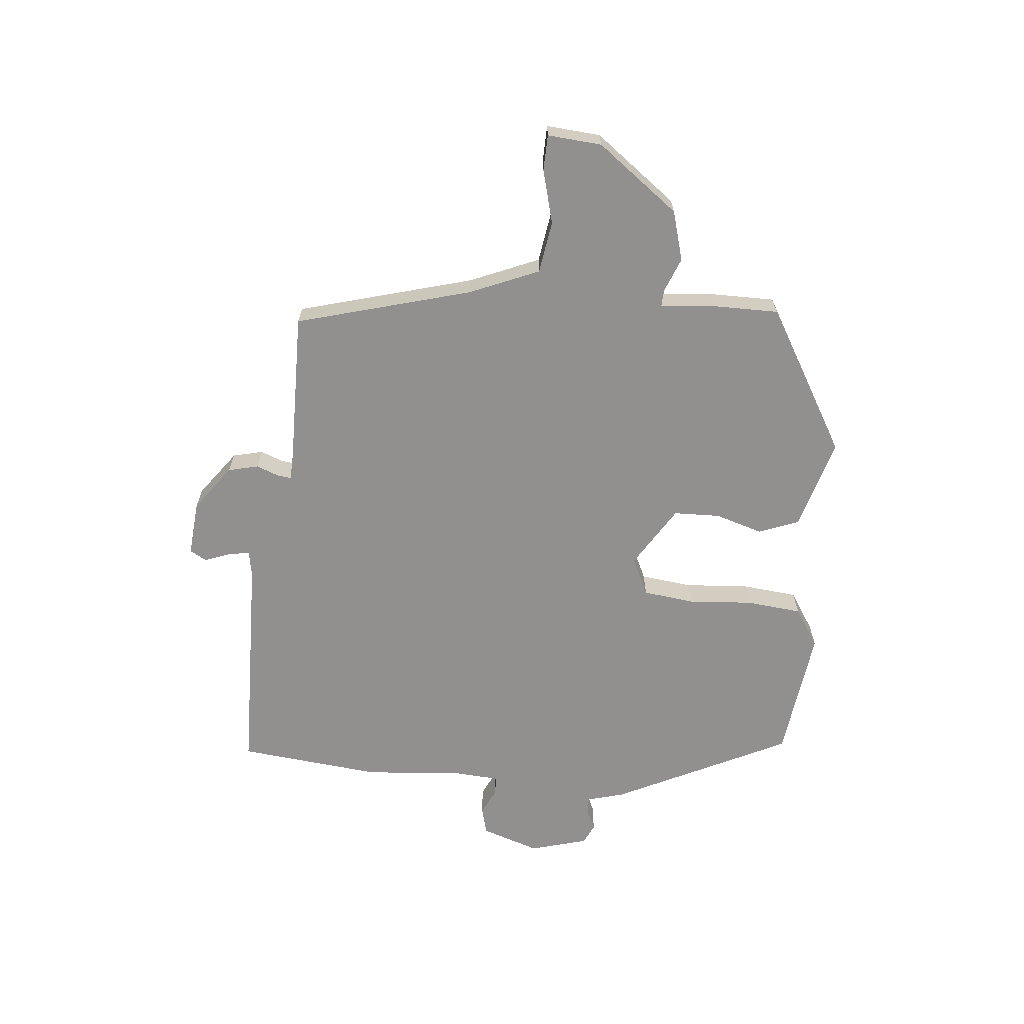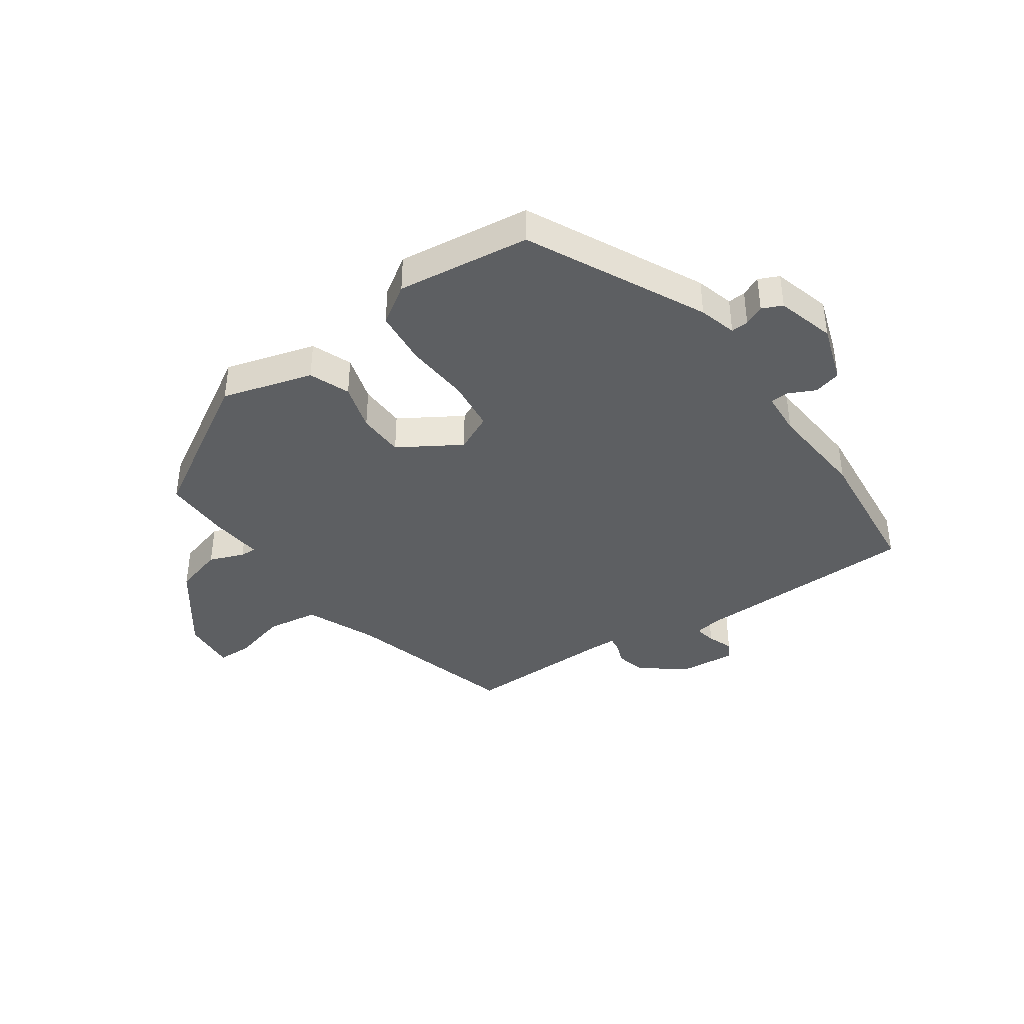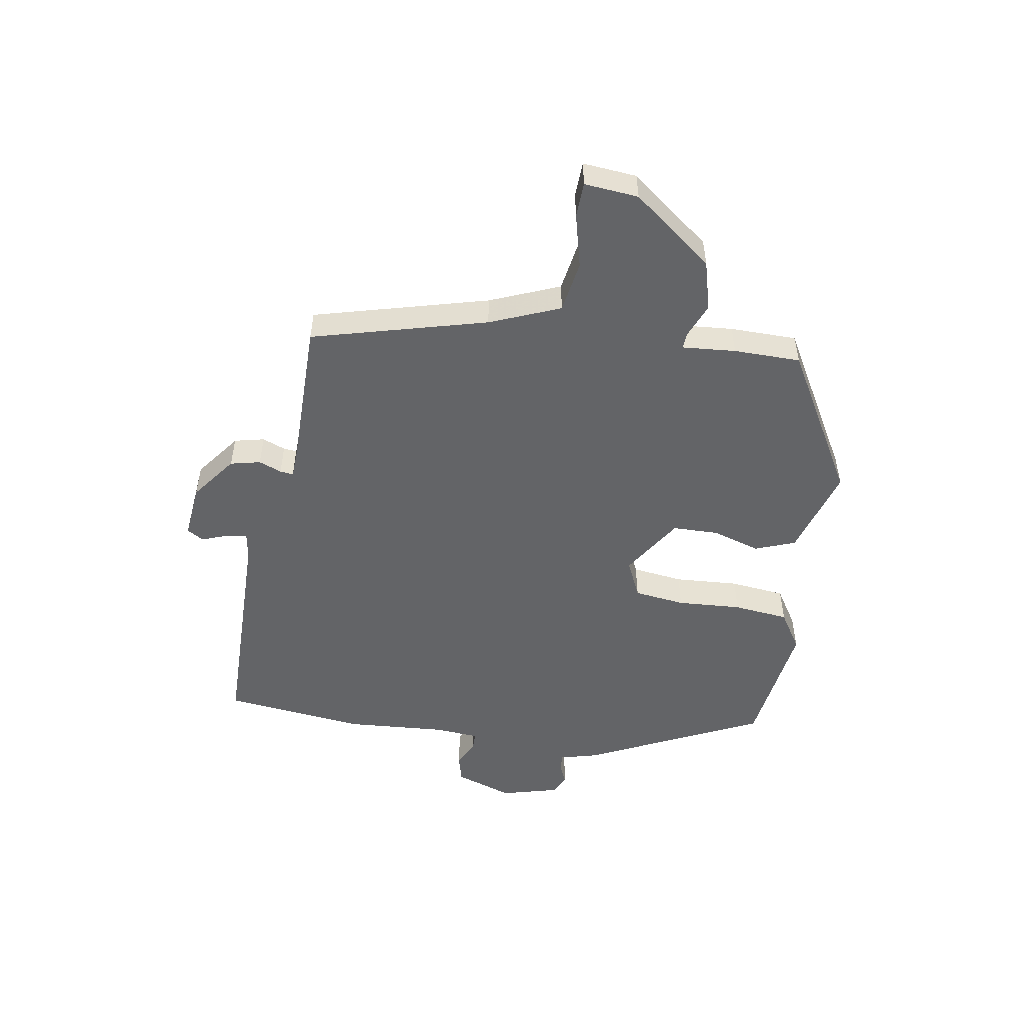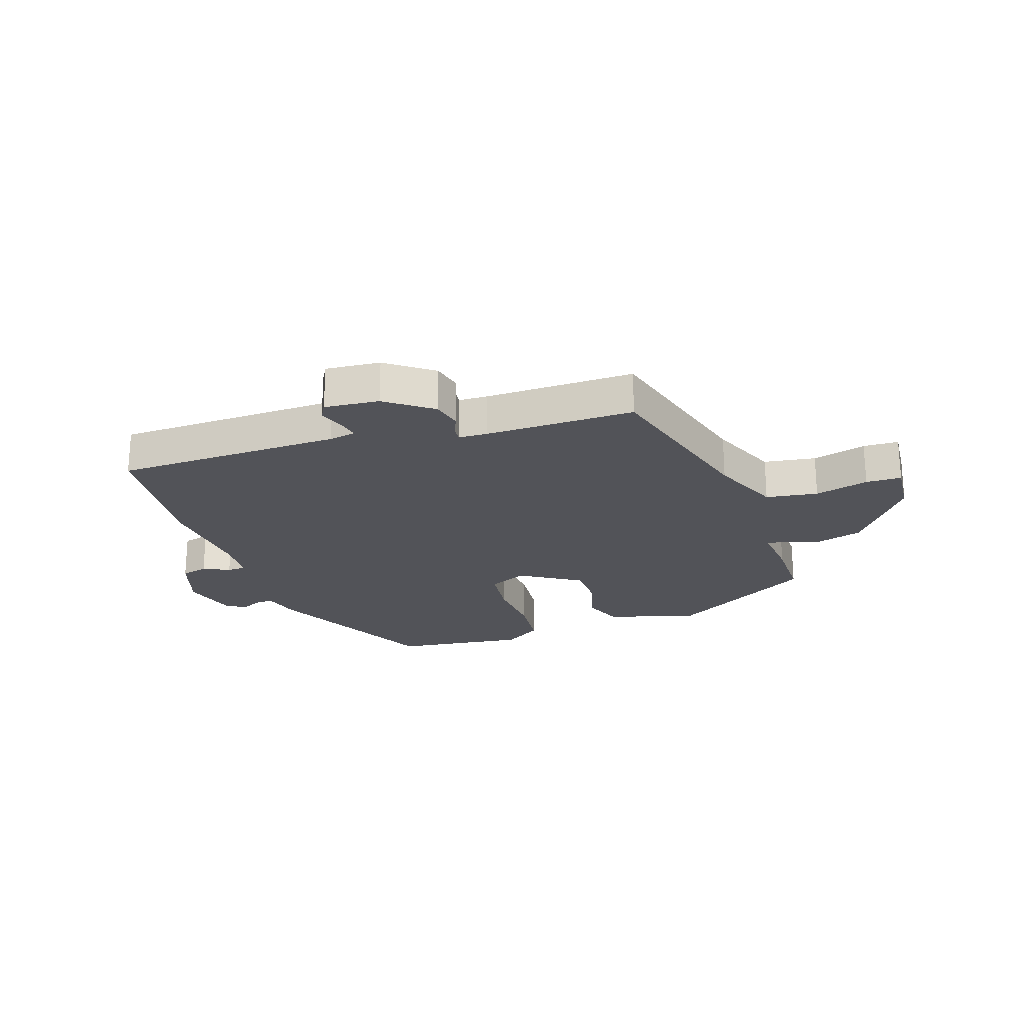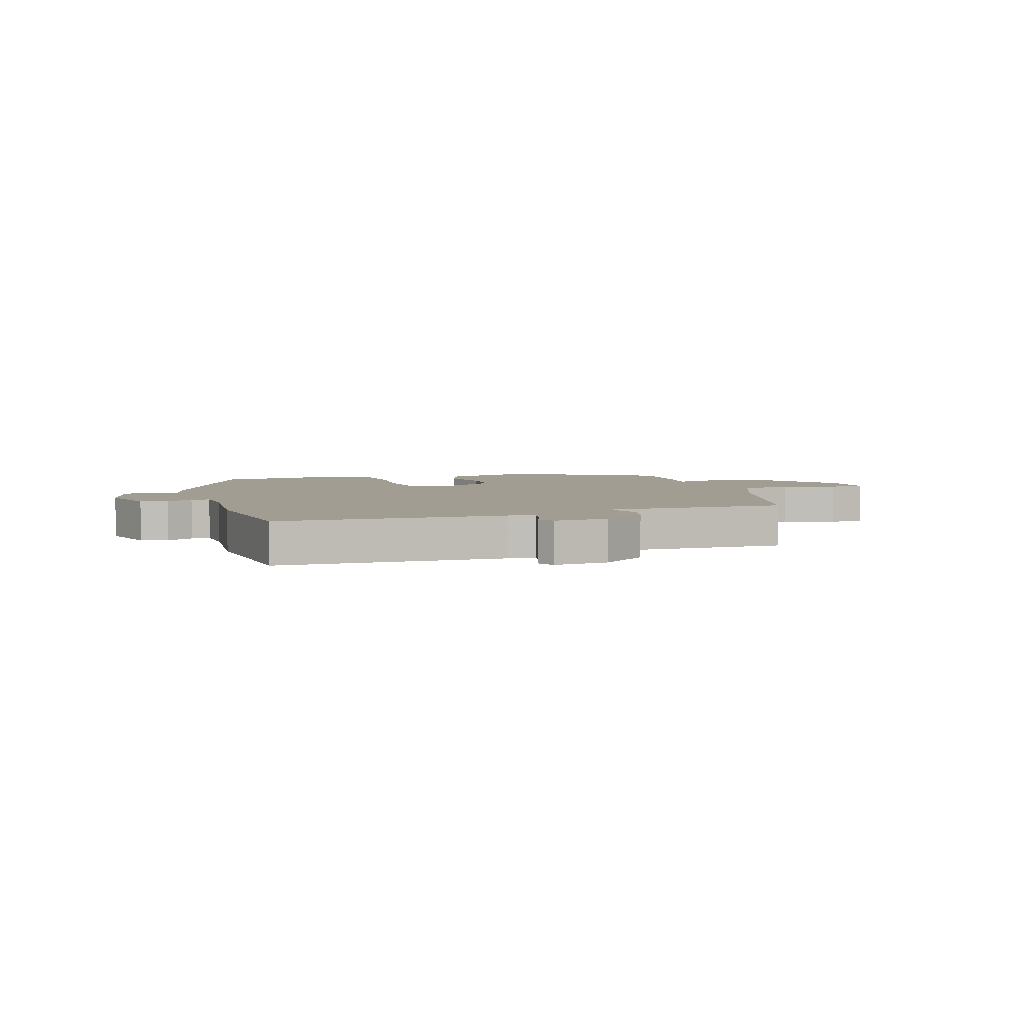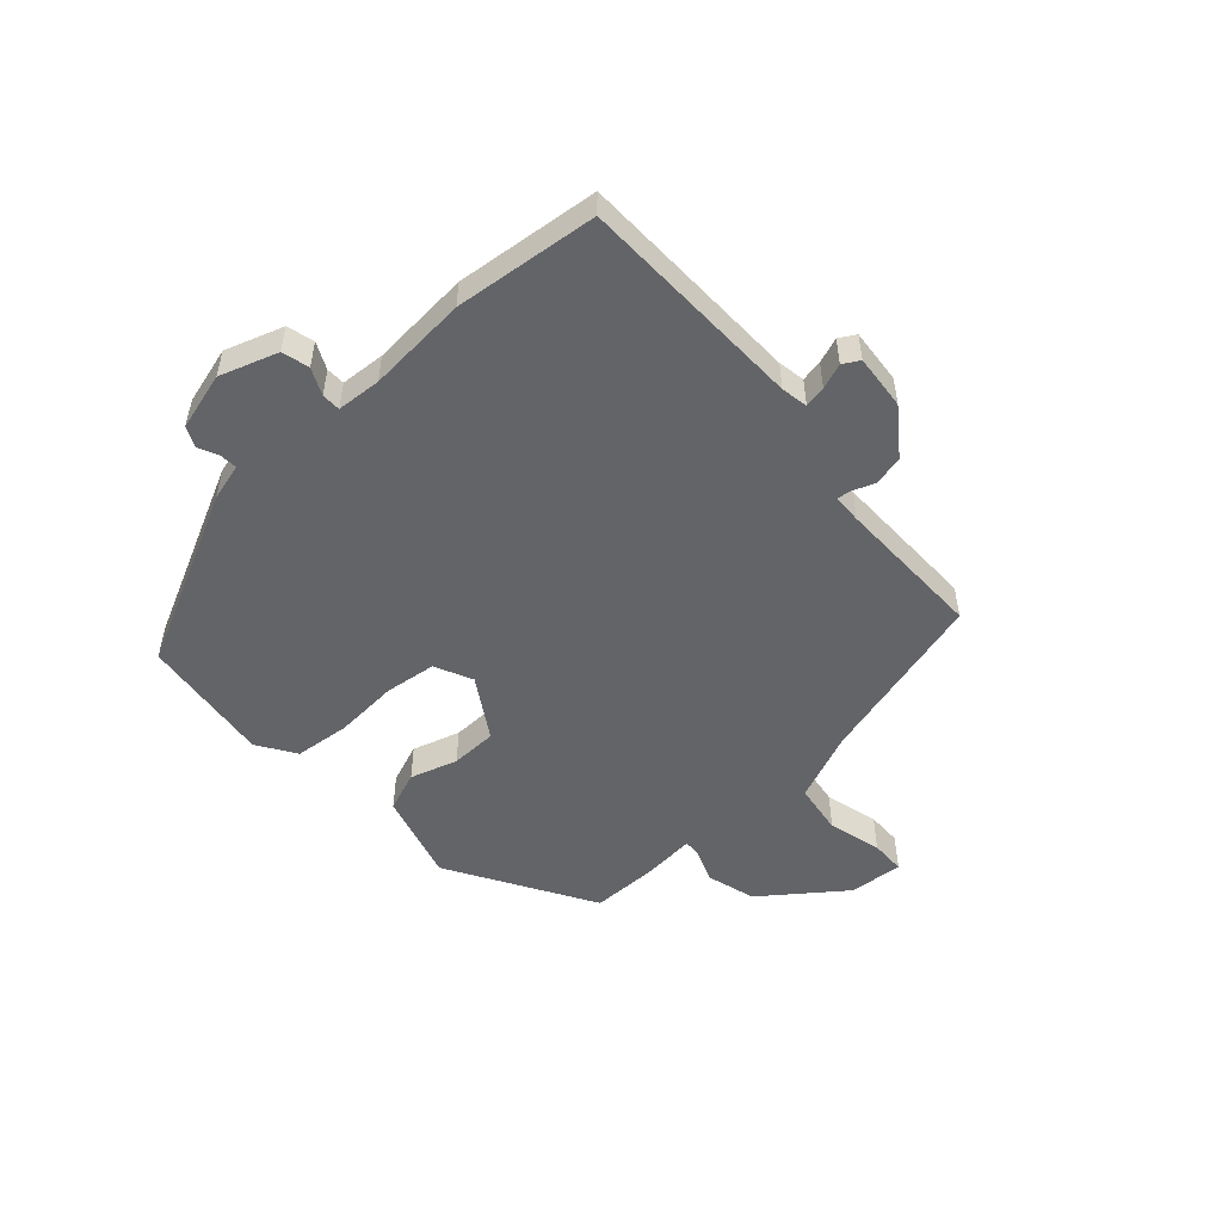
<metadata>
{"format":"obj","ext":"obj","renderer":"f3d","projection":"perspective","resolution":1024,"background":"white","views":[{"elev":-65.7,"azim":86.1,"up":"+Y"},{"elev":-39.6,"azim":-143.3,"up":"+Y"},{"elev":-51.2,"azim":81.6,"up":"+Y"},{"elev":-22.7,"azim":20.2,"up":"+Y"},{"elev":4.6,"azim":-16.2,"up":"+Y"},{"elev":-51.2,"azim":-46.4,"up":"+Y"}]}
</metadata>
<code>
v 0.484 0.07 -0.378
v 0.231 0.07 -0.518
v 0.077 0.07 -0.469
v 0.052 0.07 -0.399
v 0.079 0.07 -0.318
v 0.079 0.07 -0.238
v -0.024 0.07 -0.17
v -0.09 0.07 -0.199
v -0.103 0.07 -0.287
v -0.098 0.07 -0.398
v -0.11 0.07 -0.493
v -0.177 0.07 -0.534
v -0.404 0.07 -0.499
v -0.543 0.07 -0.194
v -0.559 0.07 -0.129
v -0.589 0.07 -0.13
v -0.624 0.07 -0.145
v -0.658 0.07 -0.128
v -0.683 0.07 -0.028
v -0.647 0.07 0.071
v -0.6 0.07 0.082
v -0.555 0.07 0.059
v -0.523 0.07 0.059
v -0.516 0.07 0.135
v -0.525 0.07 0.307
v -0.493 0.07 0.552
v -0.103 0.07 0.55
v -0.057 0.07 0.557
v -0.063 0.07 0.594
v -0.078 0.07 0.638
v -0.061 0.07 0.666
v 0.033 0.07 0.655
v 0.11 0.07 0.595
v 0.121 0.07 0.543
v 0.105 0.07 0.504
v 0.102 0.07 0.481
v 0.152 0.07 0.478
v 0.408 0.07 0.474
v 0.483 0.07 0.172
v 0.53 0.07 0.051
v 0.619 0.07 0.035
v 0.712 0.07 0.057
v 0.773 0.07 0.054
v 0.763 0.07 -0.039
v 0.654 0.07 -0.176
v 0.568 0.07 -0.198
v 0.509 0.07 -0.173
v 0.481 0.07 -0.171
v 0.487 0.07 -0.263
v 0.484 0 -0.378
v 0.231 0 -0.518
v 0.077 0 -0.469
v 0.052 0 -0.399
v 0.079 0 -0.318
v 0.079 0 -0.238
v -0.024 0 -0.17
v -0.09 0 -0.199
v -0.103 0 -0.287
v -0.098 0 -0.398
v -0.11 0 -0.493
v -0.177 0 -0.534
v -0.404 0 -0.499
v -0.543 0 -0.194
v -0.559 0 -0.129
v -0.589 0 -0.13
v -0.624 0 -0.145
v -0.658 0 -0.128
v -0.683 0 -0.028
v -0.647 0 0.071
v -0.6 0 0.082
v -0.555 0 0.059
v -0.523 0 0.059
v -0.516 0 0.135
v -0.525 0 0.307
v -0.493 0 0.552
v -0.103 0 0.55
v -0.057 0 0.557
v -0.063 0 0.594
v -0.078 0 0.638
v -0.061 0 0.666
v 0.033 0 0.655
v 0.11 0 0.595
v 0.121 0 0.543
v 0.105 0 0.504
v 0.102 0 0.481
v 0.152 0 0.478
v 0.408 0 0.474
v 0.483 0 0.172
v 0.53 0 0.051
v 0.619 0 0.035
v 0.712 0 0.057
v 0.773 0 0.054
v 0.763 0 -0.039
v 0.654 0 -0.176
v 0.568 0 -0.198
v 0.509 0 -0.173
v 0.481 0 -0.171
v 0.487 0 -0.263
f 48 49 1 2
f 44 45 46 47
f 44 47 48
f 41 42 43 44
f 40 41 44 48
f 39 40 48 2
f 37 38 39 2
f 32 33 34 35
f 32 35 36
f 29 30 31 32
f 28 29 32 36
f 27 28 36
f 24 25 26 27
f 23 24 27 36
f 19 20 21 22
f 19 22 23
f 16 17 18 19
f 15 16 19 23
f 9 10 11 12
f 8 9 12 13
f 2 3 4 5
f 2 5 6
f 37 2 6
f 36 37 6 7
f 23 36 7 8
f 14 15 23
f 8 13 14 23
f 51 50 98 97
f 96 95 94 93
f 97 96 93
f 93 92 91 90
f 97 93 90 89
f 51 97 89 88
f 51 88 87 86
f 84 83 82 81
f 85 84 81
f 81 80 79 78
f 85 81 78 77
f 85 77 76
f 76 75 74 73
f 85 76 73 72
f 71 70 69 68
f 72 71 68
f 68 67 66 65
f 72 68 65 64
f 61 60 59 58
f 62 61 58 57
f 54 53 52 51
f 55 54 51
f 55 51 86
f 56 55 86 85
f 57 56 85 72
f 72 64 63
f 72 63 62 57
f 1 50 51 2
f 2 51 52 3
f 3 52 53 4
f 4 53 54 5
f 5 54 55 6
f 6 55 56 7
f 7 56 57 8
f 8 57 58 9
f 9 58 59 10
f 10 59 60 11
f 11 60 61 12
f 12 61 62 13
f 13 62 63 14
f 14 63 64 15
f 15 64 65 16
f 16 65 66 17
f 17 66 67 18
f 18 67 68 19
f 19 68 69 20
f 20 69 70 21
f 21 70 71 22
f 22 71 72 23
f 23 72 73 24
f 24 73 74 25
f 25 74 75 26
f 26 75 76 27
f 27 76 77 28
f 28 77 78 29
f 29 78 79 30
f 30 79 80 31
f 31 80 81 32
f 32 81 82 33
f 33 82 83 34
f 34 83 84 35
f 35 84 85 36
f 36 85 86 37
f 37 86 87 38
f 38 87 88 39
f 39 88 89 40
f 40 89 90 41
f 41 90 91 42
f 42 91 92 43
f 43 92 93 44
f 44 93 94 45
f 45 94 95 46
f 46 95 96 47
f 47 96 97 48
f 48 97 98 49
f 49 98 50 1

</code>
